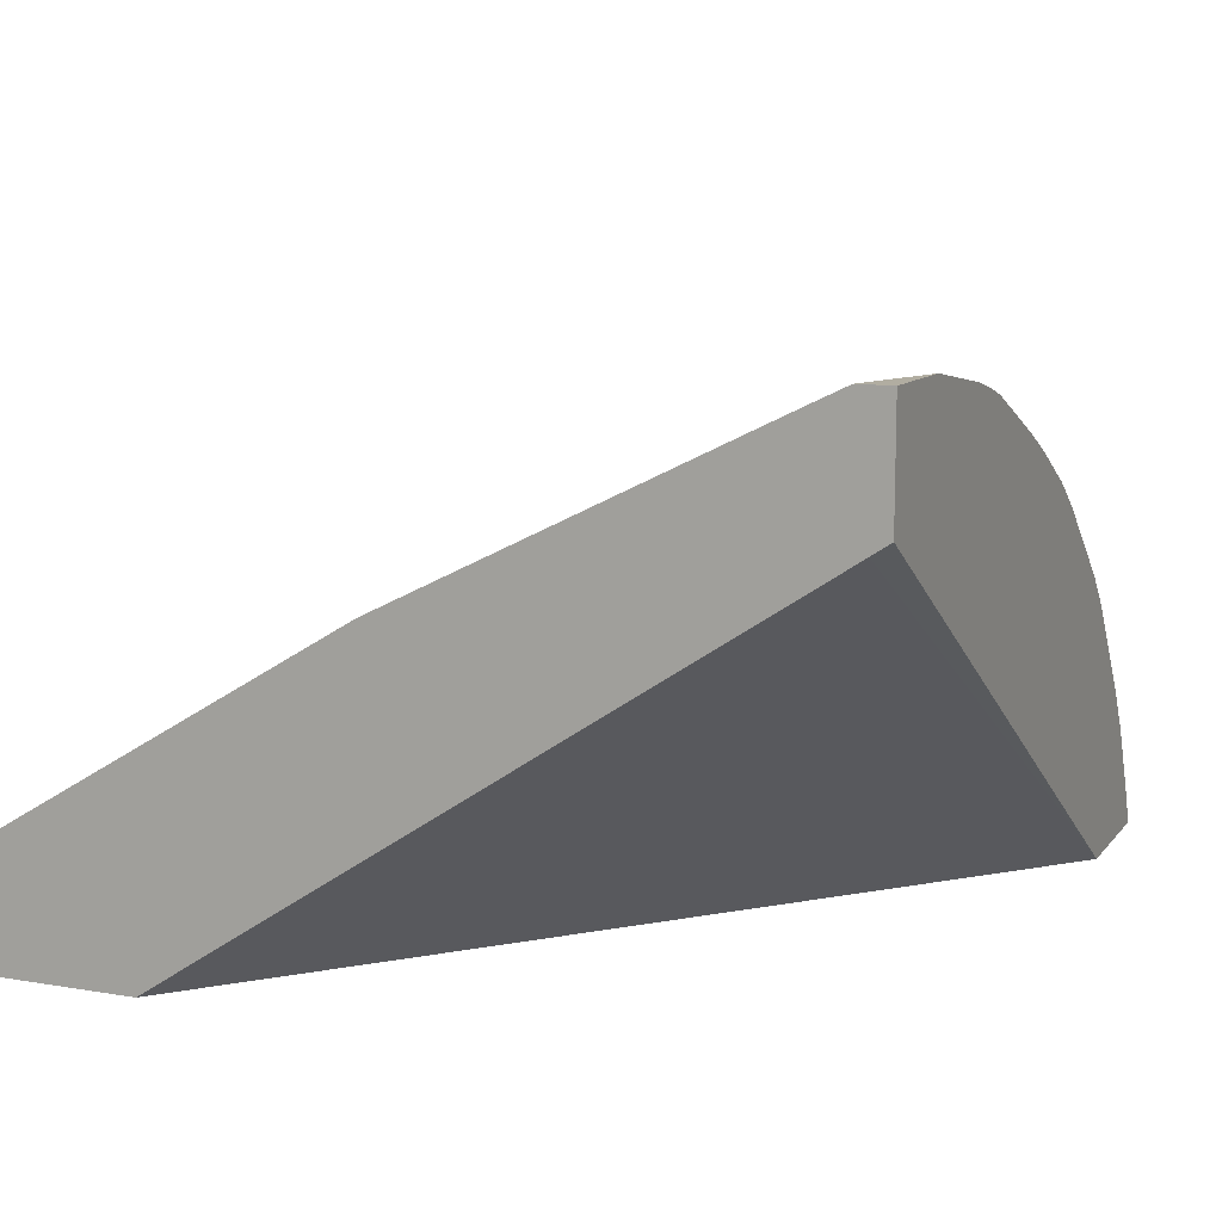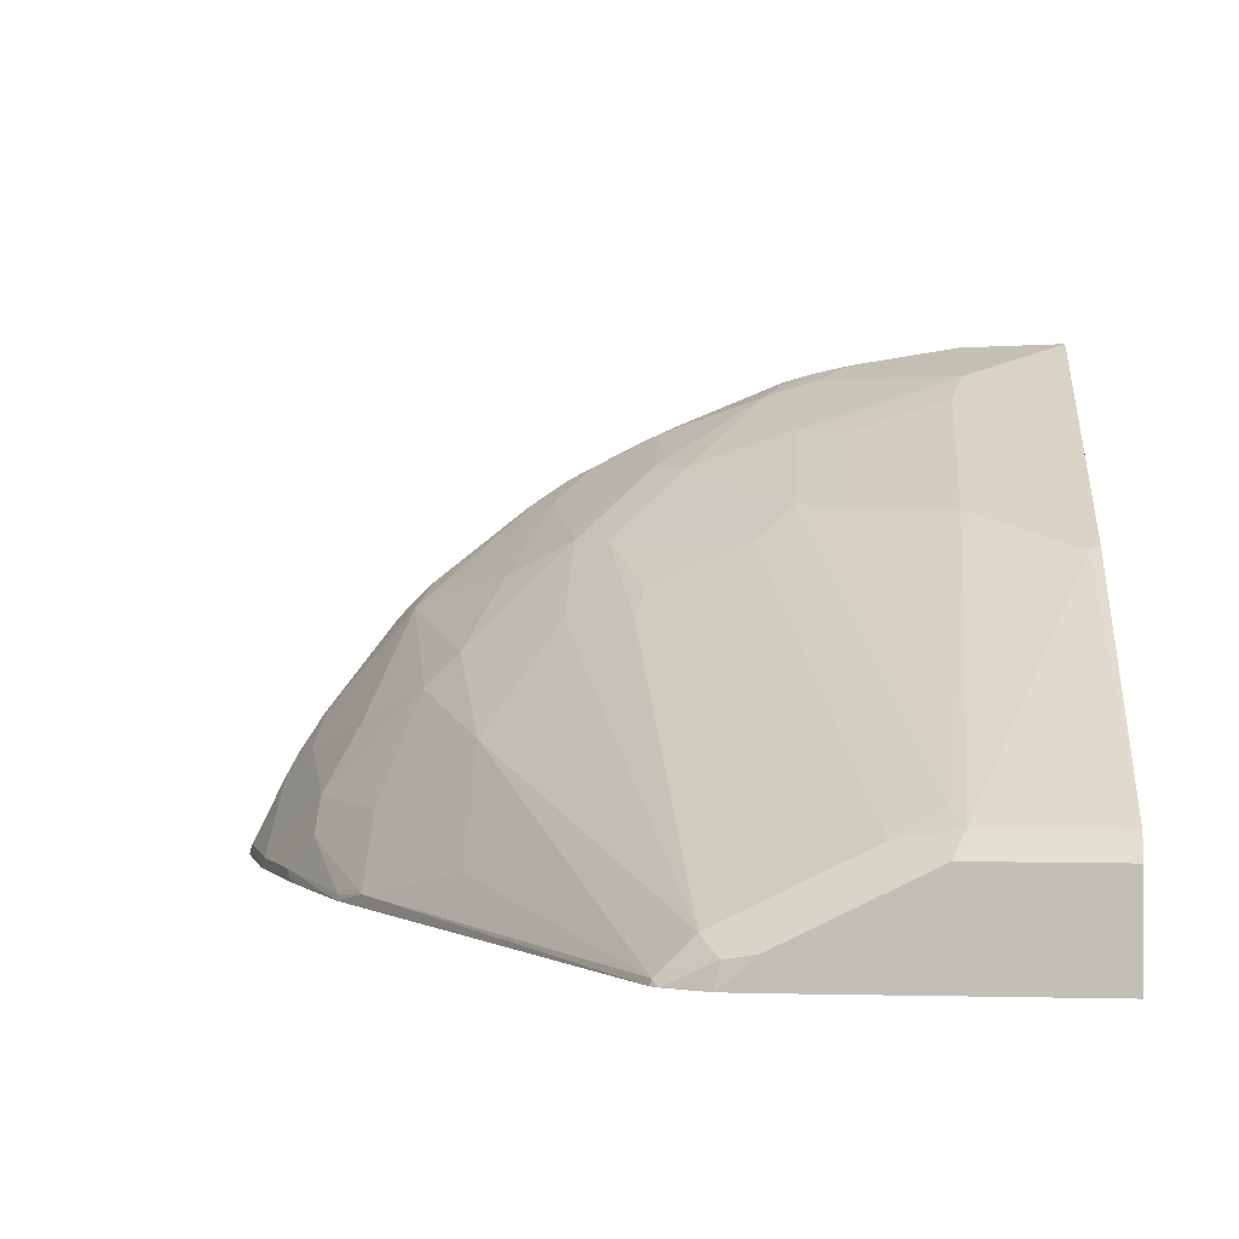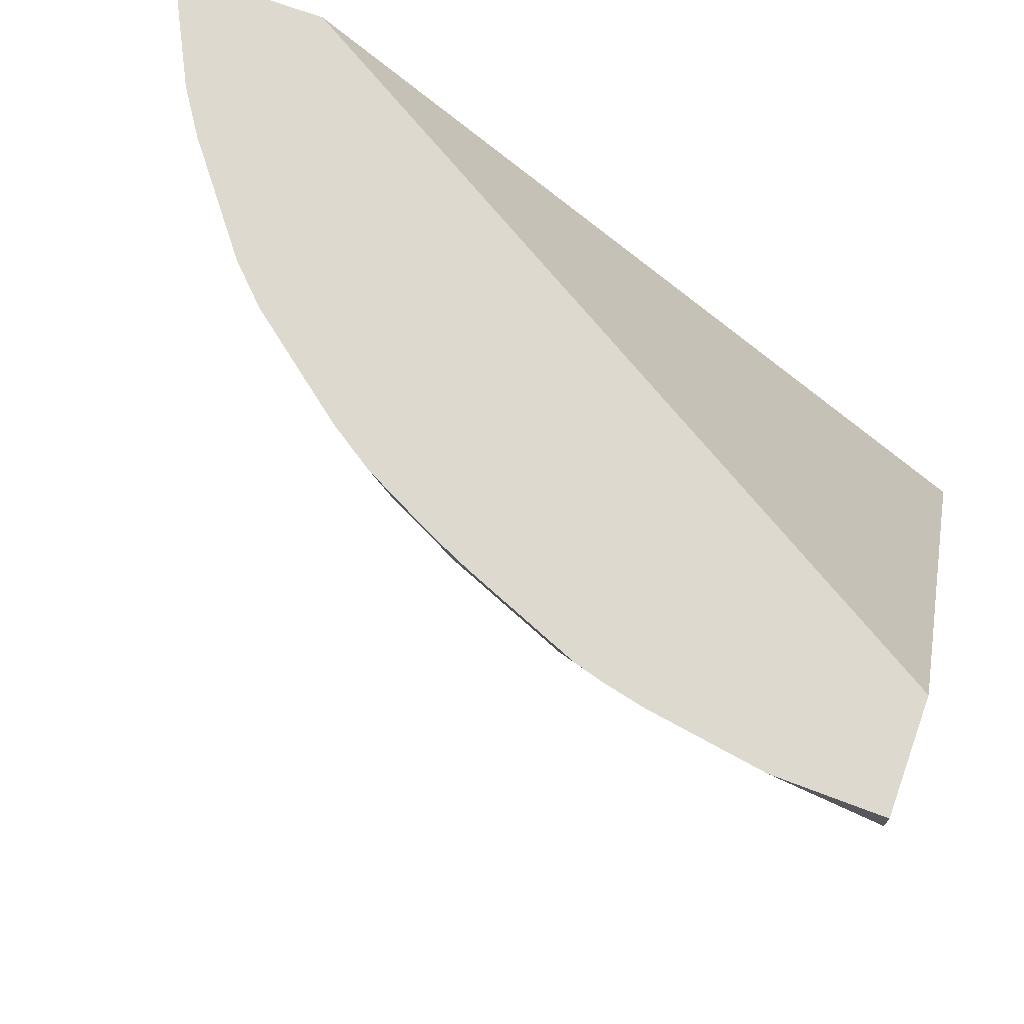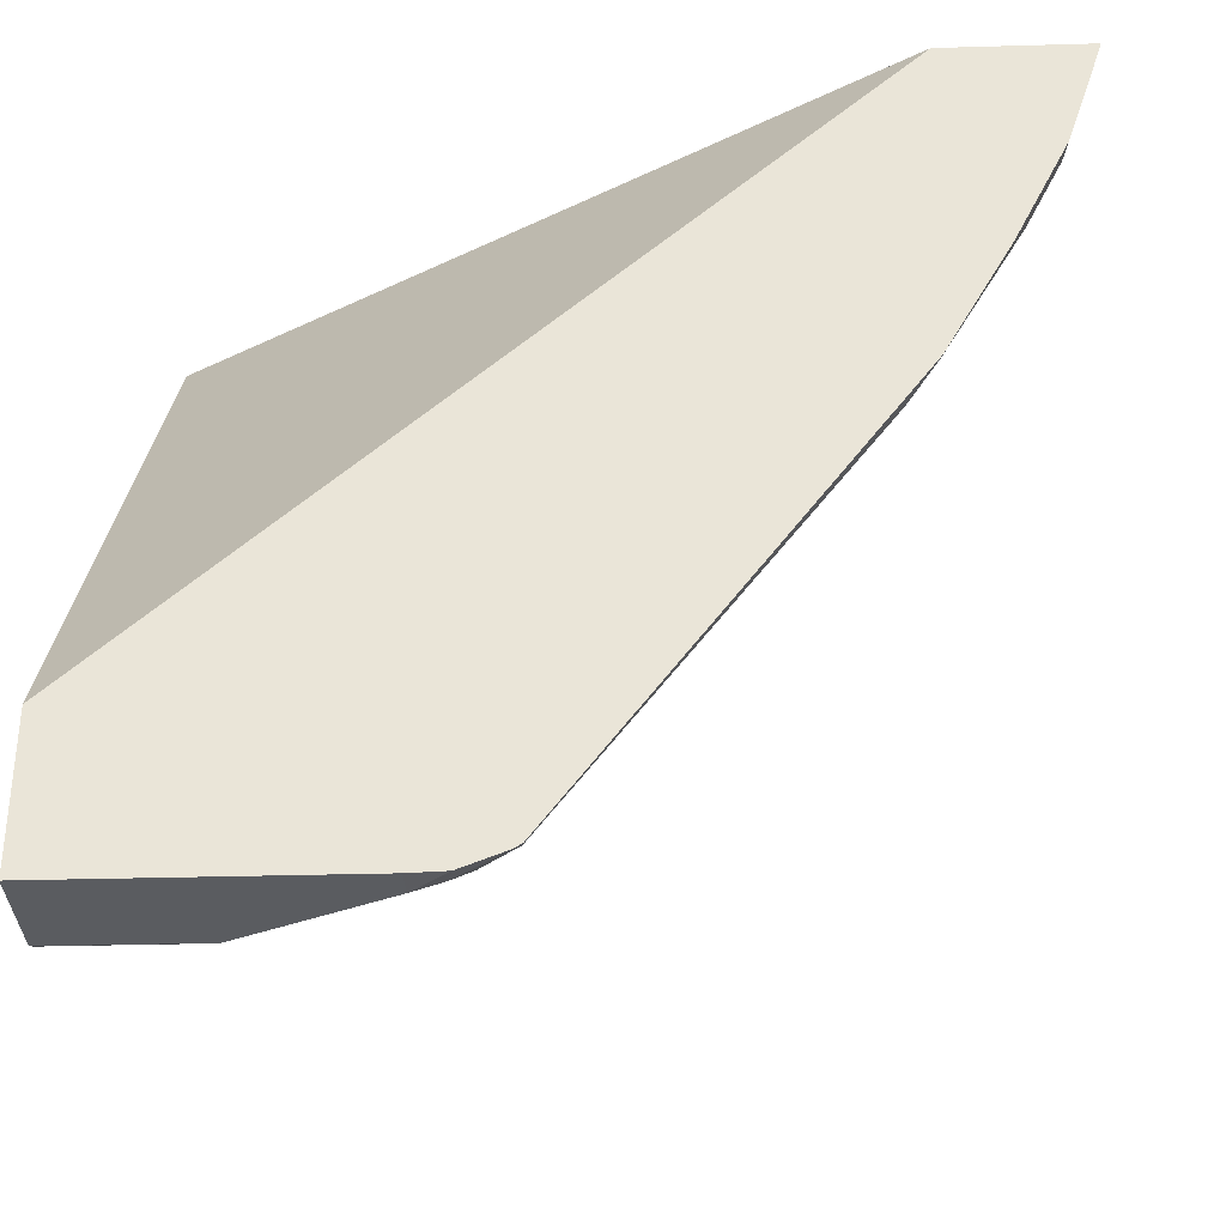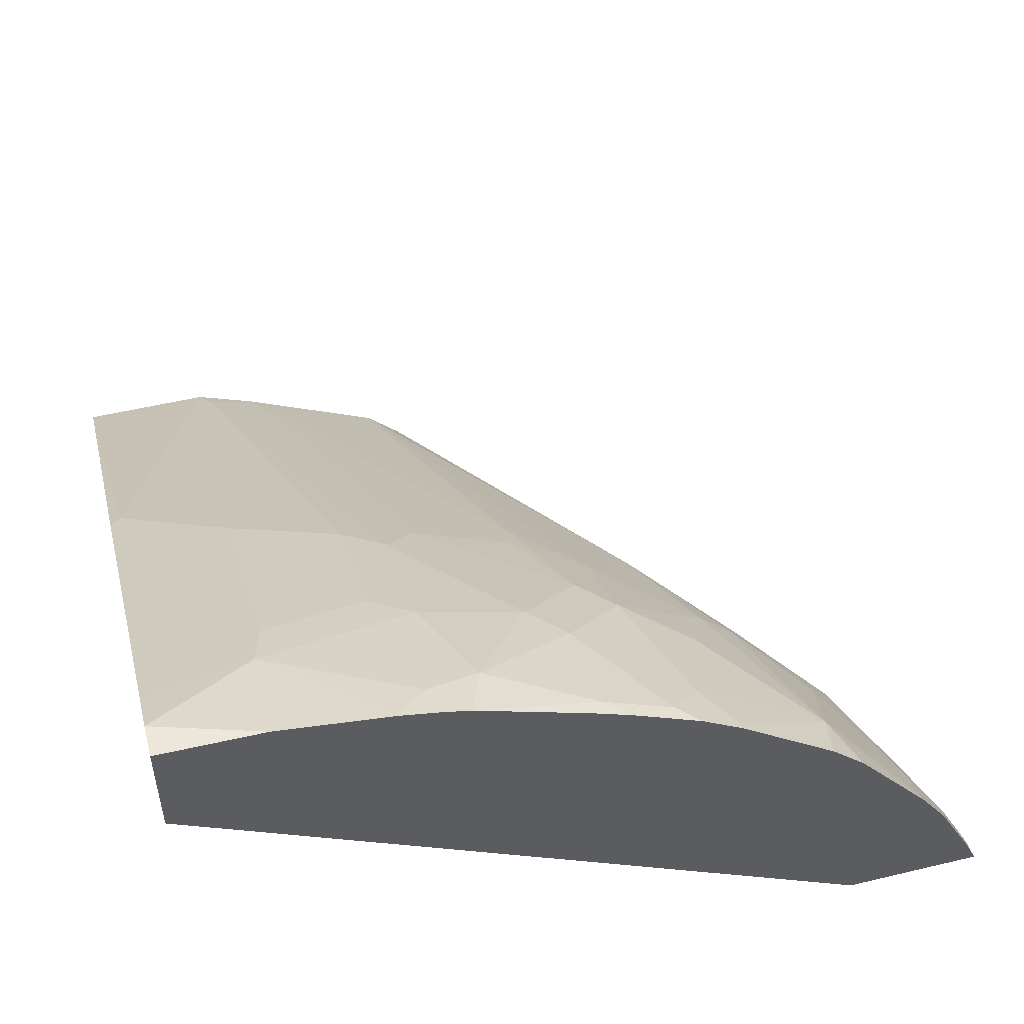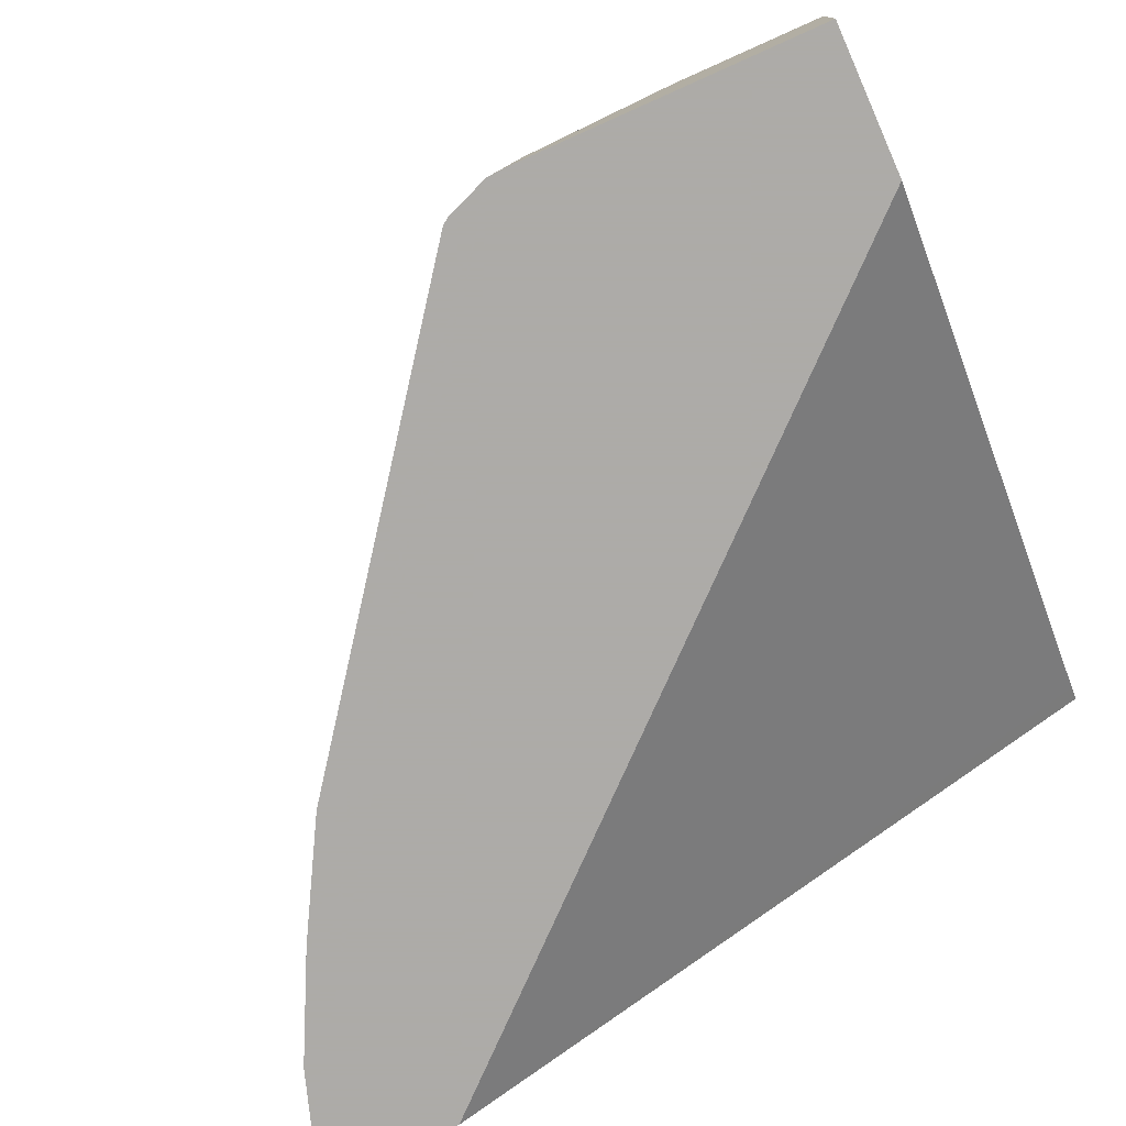
<metadata>
{"format":"obj","ext":"obj","renderer":"f3d","projection":"perspective","resolution":1024,"background":"white","views":[{"elev":11.1,"azim":112.7,"up":"+Z"},{"elev":2.4,"azim":4.6,"up":"+Z"},{"elev":71.6,"azim":19.9,"up":"+Y"},{"elev":-33.6,"azim":-177.8,"up":"+Y"},{"elev":50.9,"azim":165.4,"up":"+Z"},{"elev":-76.5,"azim":24.0,"up":"+Z"}]}
</metadata>
<code>
v -0.1624 -0.9338 0.2436
v -0.1489 -0.9202 0.2707
v -0.1895 -0.9202 0.2504
v -0.1793 -0.9304 0.2402
v -0.1821 -0.9331 0.2267
v -0.1624 -0.9338 0.2267
v -0.08121 -0.9338 0.2842
v -0.1083 -0.9202 0.291
v -0.2335 -0.7003 0.3756
v -0.274 -0.6597 0.3756
v -0.3146 -0.7003 0.3147
v -0.2098 -0.9202 0.2301
v -0.2064 -0.9236 0.2267
v -0.0005606 -0.9338 0.2267
v -0.0005606 -0.9338 0.2842
v -0.07445 -0.927 0.2977
v -0.1523 -0.6597 0.4364
v -0.1726 -0.6801 0.4161
v -0.2301 -0.6767 0.3924
v -0.08121 -0.9135 0.3045
v -0.2537 -0.6192 0.4161
v -0.274 -0.5989 0.4161
v -0.3349 -0.6192 0.3553
v -0.3552 -0.6192 0.335
v -0.3755 -0.6597 0.274
v -0.3755 -0.6801 0.2537
v -0.3755 -0.7003 0.2335
v -0.3146 -0.7612 0.2537
v -0.2105 -0.9209 0.2267
v -0.0005606 -0.8509 0.2267
v -0.0005606 -0.927 0.2977
v -0.06769 -0.697 0.4331
v -0.006808 -0.7375 0.4128
v -0.1286 -0.6767 0.4331
v -0.1523 -0.6192 0.4567
v -0.2132 -0.5786 0.4567
v -0.2335 -0.5989 0.4364
v -0.2335 -0.5583 0.4567
v -0.274 -0.4974 0.4567
v -0.2943 -0.5176 0.4364
v -0.3146 -0.5786 0.3958
v -0.3755 -0.5176 0.3756
v -0.3958 -0.5786 0.3147
v -0.4161 -0.5989 0.274
v -0.4161 -0.6192 0.2537
v -0.3924 -0.6767 0.2301
v -0.3931 -0.6774 0.2267
v -0.0005606 -0.4993 0.4586
v -0.3992 -0.4892 0.2267
v -0.0005606 -0.7313 0.4158
v -0.0005606 -0.697 0.4331
v -0.06092 -0.5887 0.4872
v -0.06769 -0.5752 0.4939
v -0.1286 -0.5955 0.4736
v -0.1523 -0.5786 0.477
v -0.1726 -0.5176 0.4973
v -0.2335 -0.4974 0.477
v -0.2476 -0.4892 0.4709
v -0.2879 -0.4892 0.4502
v -0.2876 -0.4906 0.45
v -0.3112 -0.494 0.4331
v -0.369 -0.4892 0.3893
v -0.3893 -0.4892 0.3691
v -0.434 -0.4892 0.3122
v -0.433 -0.494 0.3113
v -0.4364 -0.5176 0.2944
v -0.3122 -0.4892 0.434
v -0.4567 -0.5583 0.2335
v -0.4364 -0.5786 0.2537
v -0.4364 -0.5989 0.2335
v -0.4297 -0.6124 0.2267
v -0.4296 -0.6124 0.2267
v -0.0005606 -0.4892 0.4653
v -0.4804 -0.4892 0.2267
v -0.0005606 -0.5887 0.4872
v -0.05416 -0.5616 0.5007
v -0.0005606 -0.5487 0.5072
v -0.06092 -0.5481 0.5075
v -0.1218 -0.5684 0.4872
v -0.132 -0.538 0.4973
v -0.1421 -0.5075 0.5075
v -0.1462 -0.4892 0.5116
v -0.162 -0.4892 0.5071
v -0.2253 -0.4892 0.4811
v -0.4502 -0.4892 0.2879
v -0.45 -0.4906 0.2876
v -0.4567 -0.4974 0.274
v -0.4601 -0.5515 0.2267
v -0.4567 -0.5583 0.2267
v -0.477 -0.4974 0.2335
v -0.4804 -0.4905 0.2267
v -0.4364 -0.5989 0.2267
v -0.0005606 -0.4892 0.5276
v -0.471 -0.4892 0.2477
v -0.006808 -0.5346 0.5142
v -0.0005606 -0.5284 0.5173
v -0.0005606 -0.5074 0.5276
v -0.05994 -0.4892 0.5268
v -0.1238 -0.4892 0.5166
v -0.1286 -0.494 0.5142
v -0.01991 -0.4892 0.5274
f 45 68 70
f 45 70 46
f 46 70 47
f 47 70 71
f 47 71 72
f 48 49 73
f 49 74 94
f 49 94 85
f 49 85 64
f 49 63 62
f 49 62 67
f 49 67 59
f 49 59 58
f 49 84 83
f 49 83 82
f 49 82 99
f 49 99 98
f 45 69 68
f 49 98 101
f 49 101 93
f 49 64 63
f 49 58 84
f 40 42 41
f 44 68 69
f 34 53 54
f 49 93 73
f 35 55 36
f 36 55 56
f 36 56 38
f 38 57 39
f 38 56 57
f 39 58 59
f 39 59 60
f 39 60 40
f 44 69 45
f 39 57 58
f 40 61 42
f 42 62 63
f 42 63 64
f 42 64 65
f 42 65 66
f 42 66 43
f 42 61 67
f 42 67 62
f 43 66 44
f 44 66 68
f 40 60 61
f 52 76 78
f 68 87 90
f 52 75 77
f 74 91 94
f 76 77 95
f 76 95 78
f 77 96 95
f 78 95 96
f 78 96 97
f 78 97 98
f 78 98 99
f 78 99 100
f 78 100 81
f 78 81 80
f 78 80 79
f 81 100 99
f 81 99 82
f 85 94 87
f 85 87 86
f 87 94 90
f 90 94 91
f 93 101 97
f 97 101 98
f 34 55 35
f 71 92 72
f 68 91 88
f 68 90 91
f 68 71 70
f 52 77 76
f 53 78 79
f 53 79 55
f 53 55 54
f 55 79 80
f 55 80 56
f 56 80 81
f 56 81 82
f 56 82 83
f 56 83 57
f 52 78 53
f 57 84 58
f 59 67 60
f 60 67 61
f 64 85 86
f 64 86 65
f 65 86 66
f 66 86 87
f 66 87 68
f 68 88 89
f 68 89 92
f 68 92 71
f 57 83 84
f 34 54 55
f 33 50 51
f 32 53 34
f 5 49 30
f 5 30 14
f 5 14 6
f 7 15 31
f 7 31 16
f 7 16 8
f 8 17 18
f 8 18 19
f 8 19 9
f 8 16 20
f 8 20 17
f 9 19 21
f 9 21 22
f 9 22 10
f 10 22 23
f 10 23 11
f 11 23 24
f 11 24 25
f 11 25 26
f 11 26 27
f 11 27 28
f 5 74 49
f 11 28 12
f 5 91 74
f 5 92 89
f 1 2 3
f 1 3 4
f 1 4 5
f 1 5 6
f 1 6 14
f 1 14 15
f 1 15 7
f 1 7 2
f 2 7 8
f 2 8 9
f 2 9 3
f 3 9 10
f 3 10 11
f 3 11 12
f 3 12 4
f 4 12 13
f 4 13 5
f 5 13 29
f 5 29 47
f 5 47 72
f 5 72 92
f 5 89 88
f 12 29 13
f 5 88 91
f 12 27 29
f 22 38 39
f 22 39 40
f 22 40 41
f 22 41 23
f 23 41 42
f 23 42 24
f 24 42 43
f 24 43 44
f 25 44 45
f 25 45 26
f 26 45 27
f 27 45 46
f 27 46 47
f 27 47 29
f 30 49 48
f 31 50 33
f 32 33 51
f 32 51 75
f 32 75 52
f 32 52 53
f 12 28 27
f 22 36 38
f 22 37 36
f 24 44 25
f 21 37 22
f 14 30 48
f 14 48 73
f 14 73 93
f 14 93 97
f 14 97 96
f 14 96 77
f 14 77 75
f 14 51 50
f 14 50 31
f 14 31 15
f 16 32 20
f 14 75 51
f 16 33 32
f 17 20 34
f 17 34 35
f 17 35 36
f 17 36 18
f 18 36 21
f 18 21 19
f 20 32 34
f 16 31 33
f 21 36 37

</code>
